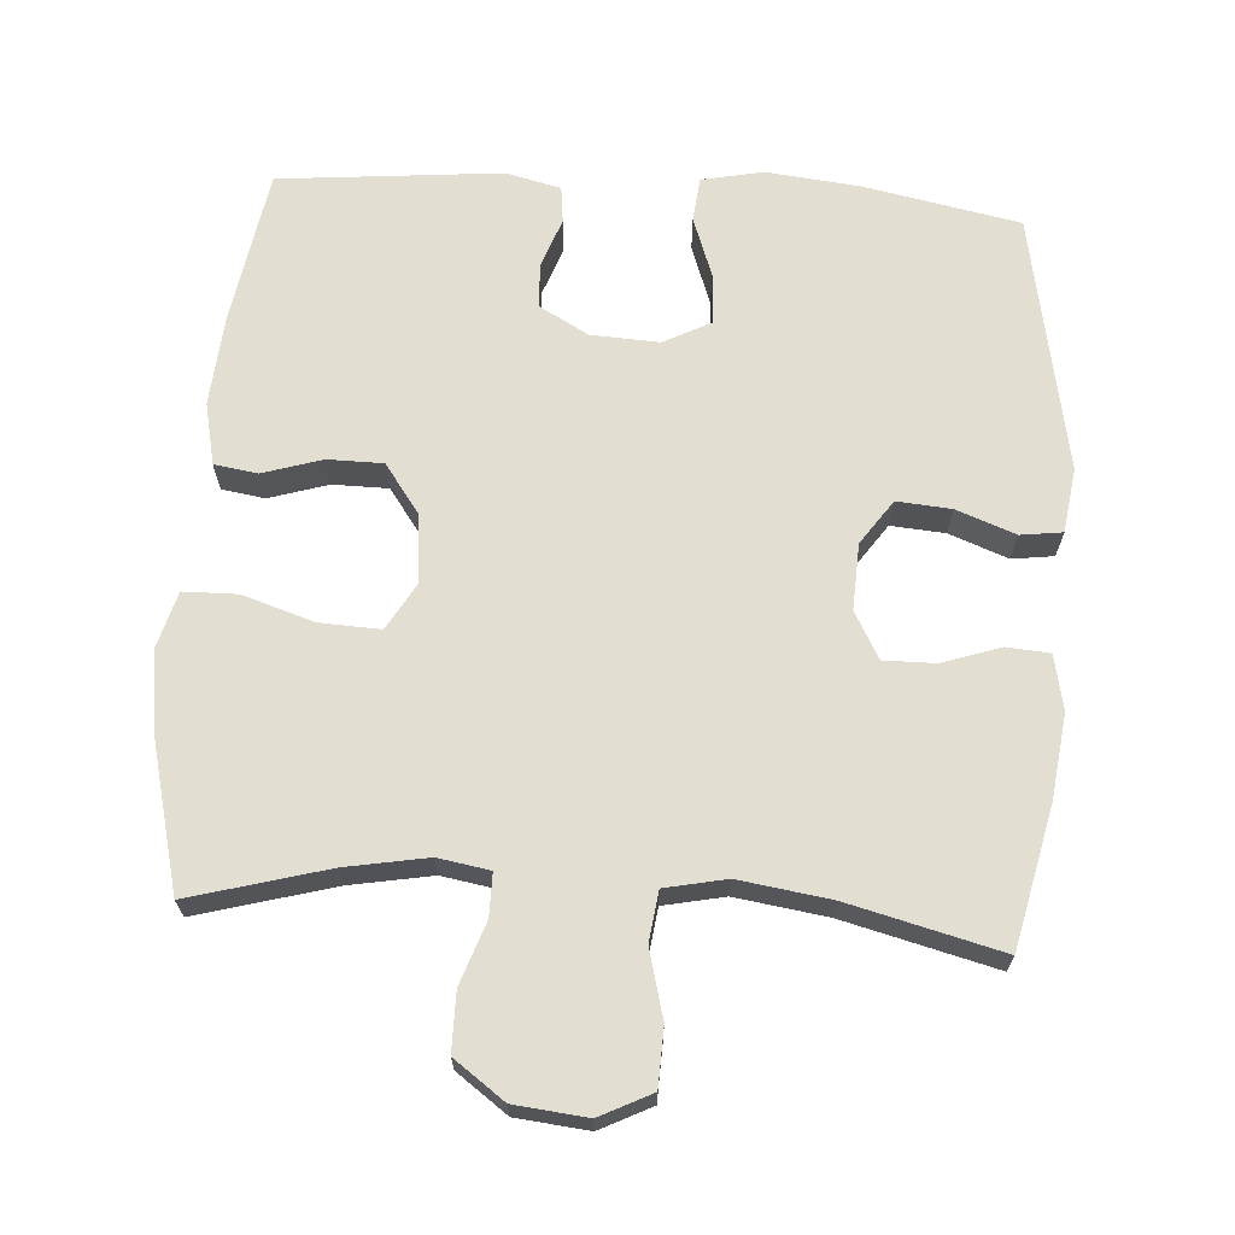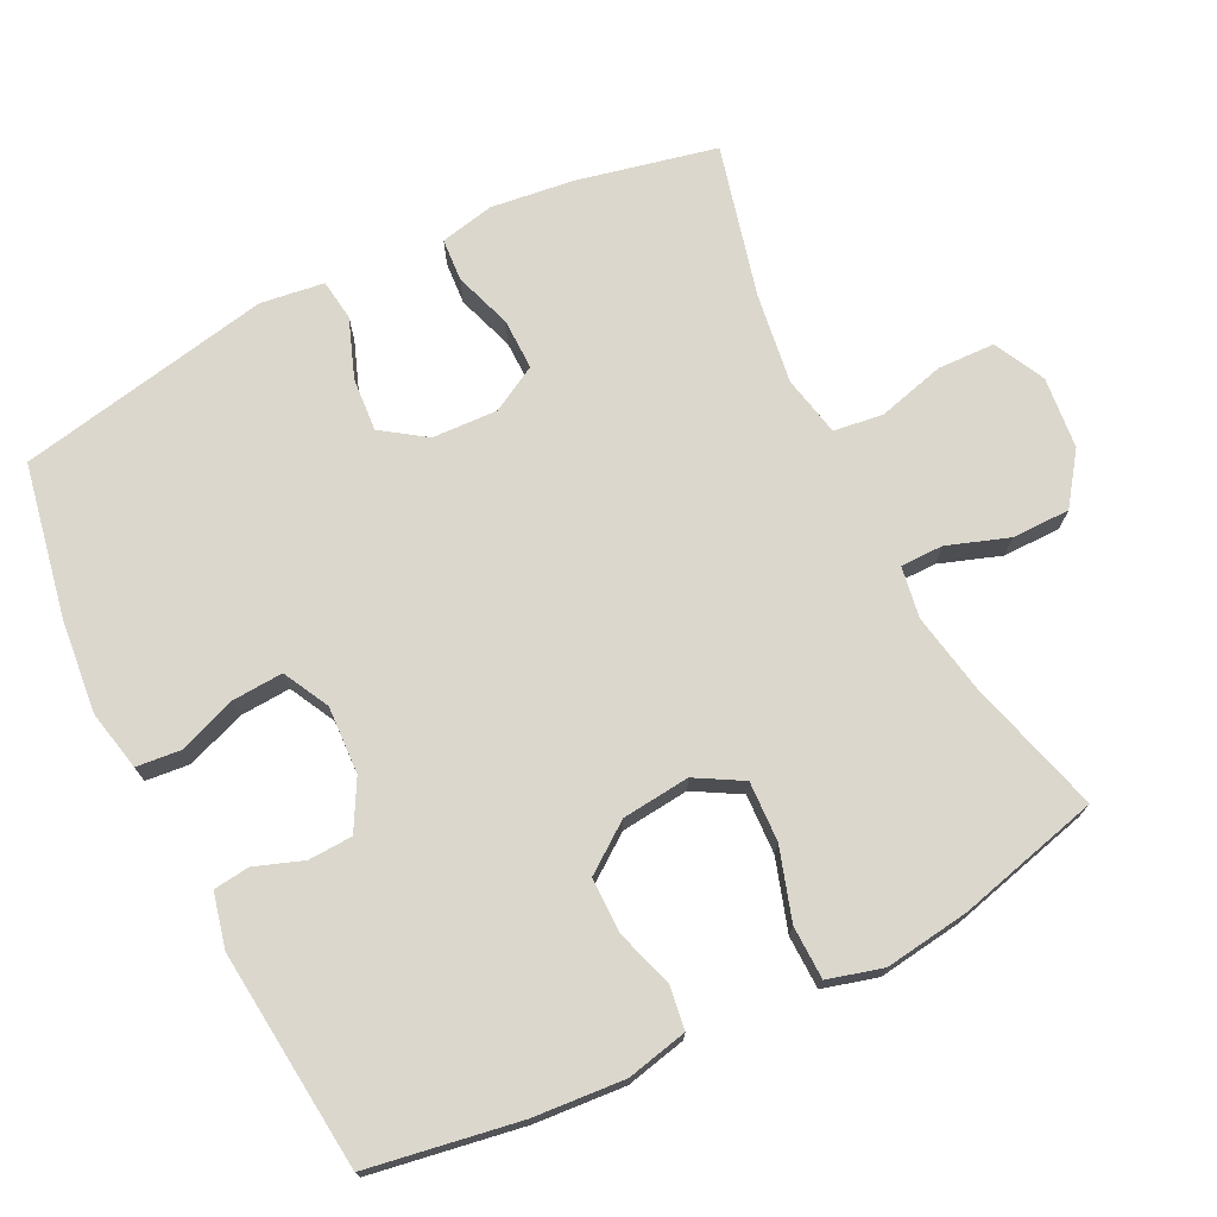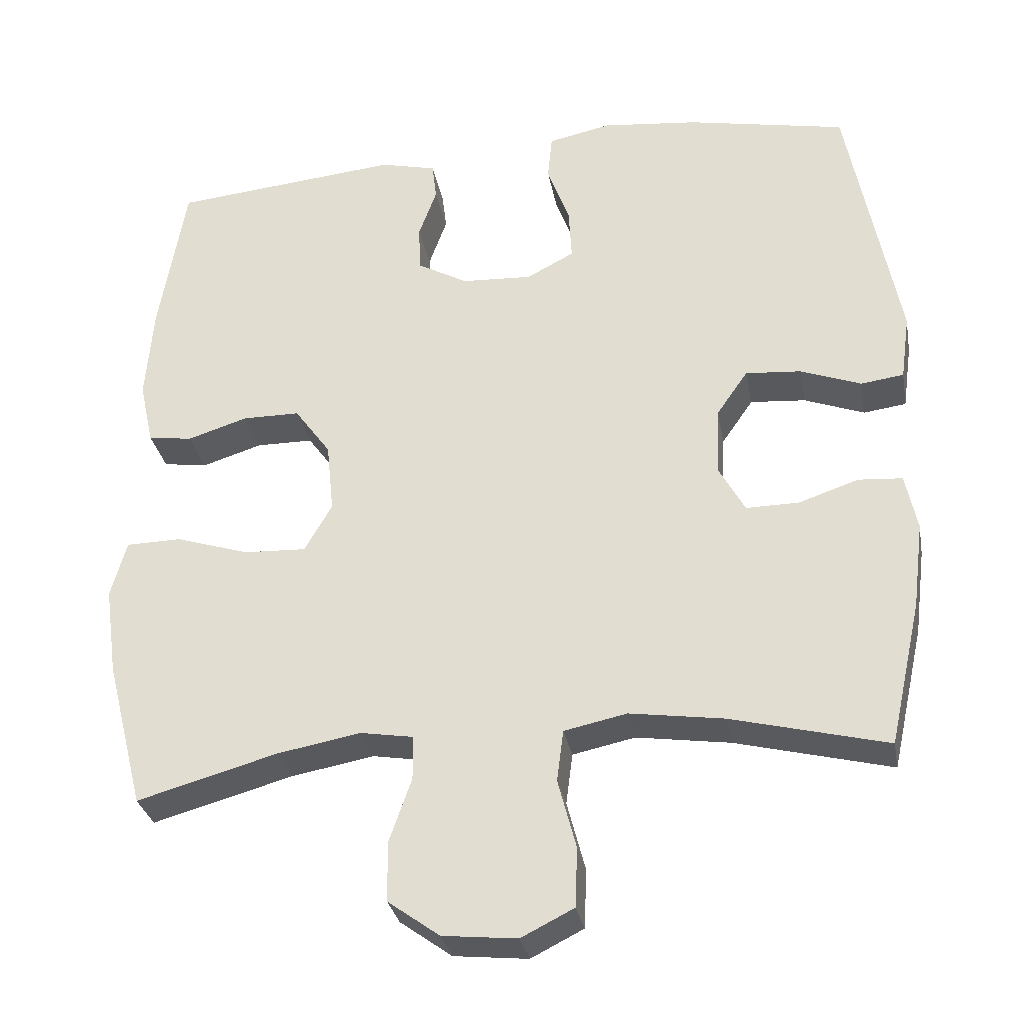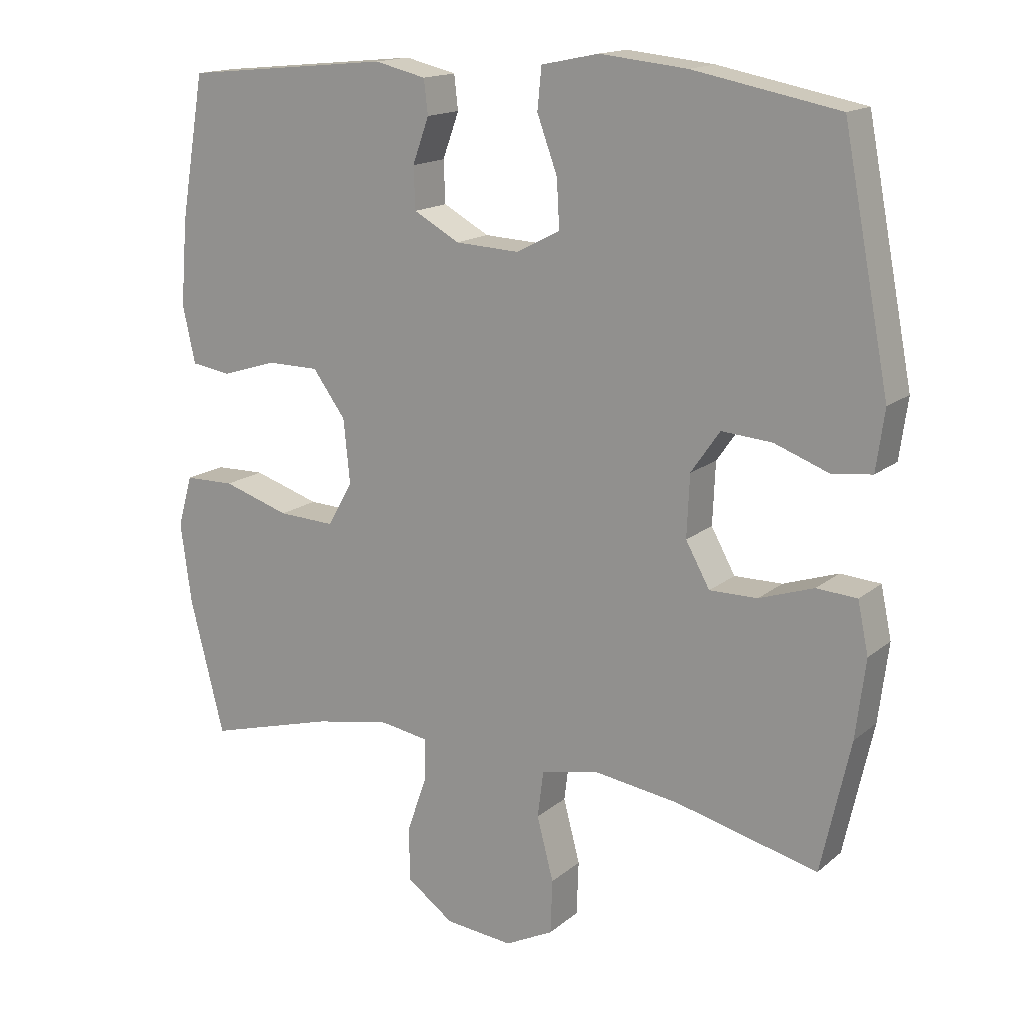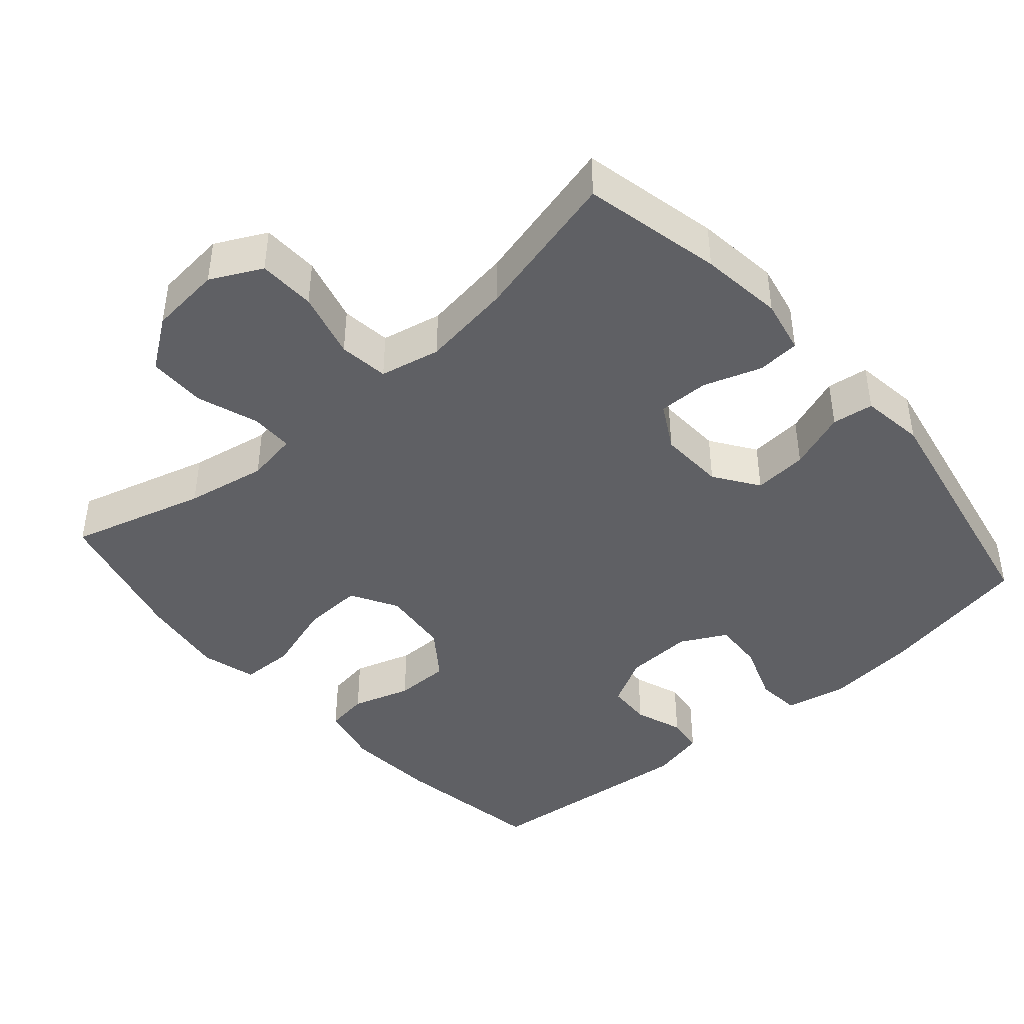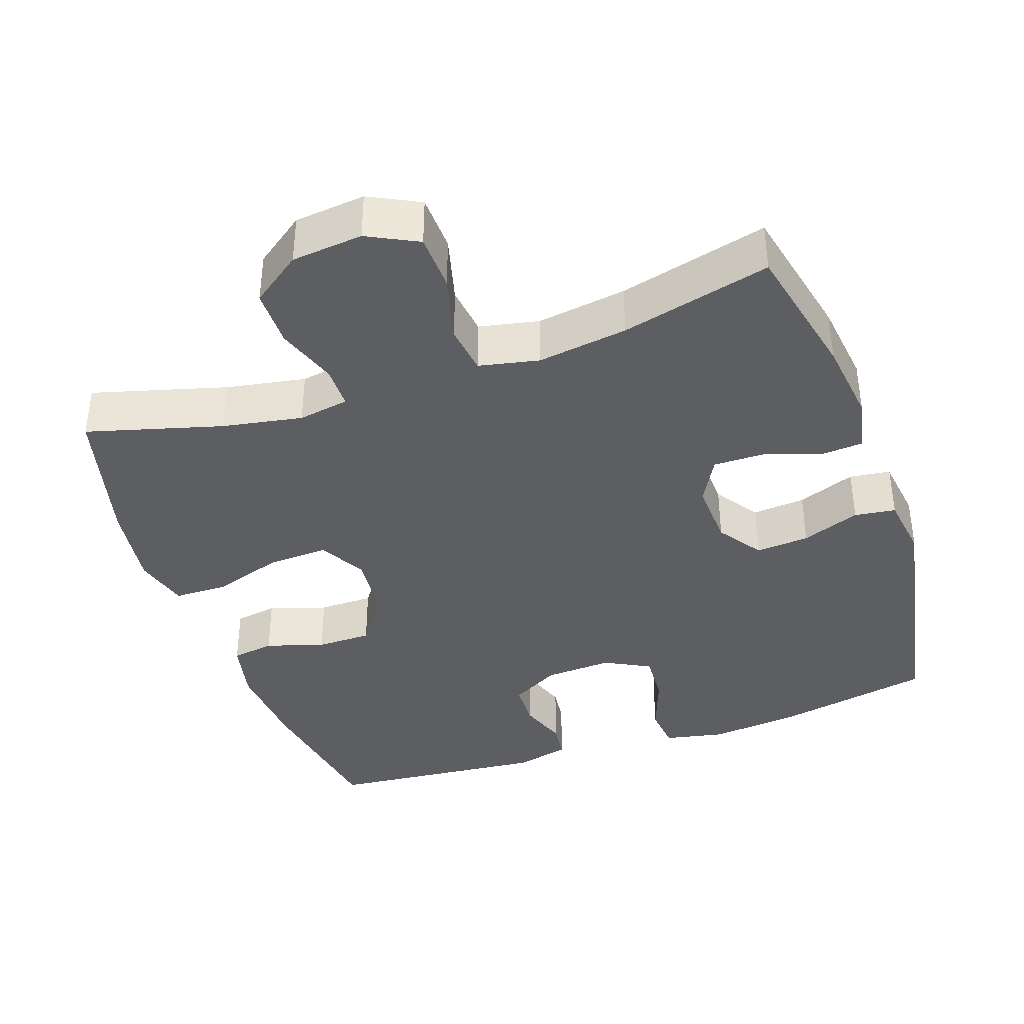
<metadata>
{"format":"obj","ext":"obj","renderer":"f3d","projection":"perspective","resolution":1024,"background":"white","views":[{"elev":67.6,"azim":-176.1,"up":"+Y"},{"elev":73.1,"azim":63.5,"up":"+Y"},{"elev":-30.5,"azim":-169.6,"up":"+Z"},{"elev":15.6,"azim":-148.4,"up":"+Z"},{"elev":-43.3,"azim":-139.0,"up":"+Y"},{"elev":-39.1,"azim":-160.9,"up":"+Y"}]}
</metadata>
<code>
o path9918
v 0.5563 0.0375 -0.2802
v 0.5726 0.0375 -0.1606
v 0.5511 0.0375 -0.08366
v 0.4761 0.0375 -0.08216
v 0.3764 0.0375 -0.1138
v 0.2918 0.0375 -0.1175
v 0.2543 0.0375 -0.05217
v 0.264 0.0375 0.04344
v 0.3131 0.0375 0.1108
v 0.3905 0.0375 0.1111
v 0.4727 0.0375 0.08538
v 0.5327 0.0375 0.09437
v 0.5515 0.0375 0.1799
v 0.5413 0.0375 0.308
v 0.5053 0.0375 0.5207
v 0.1961 0.0375 0.5507
v 0.1197 0.0375 0.5326
v 0.1138 0.0375 0.4817
v 0.1383 0.0375 0.414
v 0.1356 0.0375 0.3517
v 0.06723 0.0375 0.3139
v -0.02815 0.0375 0.3092
v -0.09272 0.0375 0.3427
v -0.08869 0.0375 0.4139
v -0.0585 0.0375 0.4965
v -0.06462 0.0375 0.5583
v -0.1501 0.0375 0.576
v -0.2799 0.0375 0.5626
v -0.4964 0.0375 0.5207
v -0.5654 0.0375 0.1623
v -0.553 0.0375 0.07306
v -0.4948 0.0375 0.06529
v -0.4126 0.0375 0.09584
v -0.3372 0.0375 0.1017
v -0.2943 0.0375 0.04001
v -0.2902 0.0375 -0.05189
v -0.326 0.0375 -0.1165
v -0.3975 0.0375 -0.1157
v -0.4788 0.0375 -0.08838
v -0.5386 0.0375 -0.09273
v -0.5546 0.0375 -0.169
v -0.5399 0.0375 -0.2859
v -0.4964 0.0375 -0.4812
v -0.2843 0.0375 -0.4282
v -0.1566 0.0375 -0.4098
v -0.07139 0.0375 -0.4277
v -0.0624 0.0375 -0.4975
v -0.08722 0.0375 -0.5917
v -0.08438 0.0375 -0.6722
v -0.01263 0.0375 -0.7082
v 0.08843 0.0375 -0.6979
v 0.1589 0.0375 -0.647
v 0.1591 0.0375 -0.5652
v 0.1291 0.0375 -0.4791
v 0.1292 0.0375 -0.4194
v 0.2012 0.0375 -0.4074
v 0.3146 0.0375 -0.428
v 0.5053 0.0375 -0.4812
v 0.5563 -0.0375 -0.2802
v 0.5726 -0.0375 -0.1606
v 0.5511 -0.0375 -0.08366
v 0.4761 -0.0375 -0.08216
v 0.3764 -0.0375 -0.1138
v 0.2918 -0.0375 -0.1175
v 0.2543 -0.0375 -0.05217
v 0.264 -0.0375 0.04344
v 0.3131 -0.0375 0.1108
v 0.3905 -0.0375 0.1111
v 0.4727 -0.0375 0.08538
v 0.5327 -0.0375 0.09437
v 0.5515 -0.0375 0.1799
v 0.5413 -0.0375 0.308
v 0.5053 -0.0375 0.5207
v 0.1961 -0.0375 0.5507
v 0.1197 -0.0375 0.5326
v 0.1138 -0.0375 0.4817
v 0.1383 -0.0375 0.414
v 0.1356 -0.0375 0.3517
v 0.06723 -0.0375 0.3139
v -0.02815 -0.0375 0.3092
v -0.09272 -0.0375 0.3427
v -0.08869 -0.0375 0.4139
v -0.0585 -0.0375 0.4965
v -0.06462 -0.0375 0.5583
v -0.1501 -0.0375 0.576
v -0.2799 -0.0375 0.5626
v -0.4964 -0.0375 0.5207
v -0.5654 -0.0375 0.1623
v -0.553 -0.0375 0.07306
v -0.4948 -0.0375 0.06529
v -0.4126 -0.0375 0.09584
v -0.3372 -0.0375 0.1017
v -0.2943 -0.0375 0.04001
v -0.2902 -0.0375 -0.05189
v -0.326 -0.0375 -0.1165
v -0.3975 -0.0375 -0.1157
v -0.4788 -0.0375 -0.08838
v -0.5386 -0.0375 -0.09273
v -0.5546 -0.0375 -0.169
v -0.5399 -0.0375 -0.2859
v -0.4964 -0.0375 -0.4812
v -0.2843 -0.0375 -0.4282
v -0.1566 -0.0375 -0.4098
v -0.07139 -0.0375 -0.4277
v -0.0624 -0.0375 -0.4975
v -0.08722 -0.0375 -0.5917
v -0.08438 -0.0375 -0.6722
v -0.01263 -0.0375 -0.7082
v 0.08843 -0.0375 -0.6979
v 0.1589 -0.0375 -0.647
v 0.1591 -0.0375 -0.5652
v 0.1291 -0.0375 -0.4791
v 0.1292 -0.0375 -0.4194
v 0.2012 -0.0375 -0.4074
v 0.3146 -0.0375 -0.428
v 0.5053 -0.0375 -0.4812
v 0.5563 0.0375 -0.2802
v 0.5726 0.0375 -0.1606
v 0.5511 0.0375 -0.08366
v 0.5511 0.0375 -0.08366
v 0.5327 0.0375 0.09437
v 0.5327 0.0375 0.09437
v 0.5515 0.0375 0.1799
v 0.5413 0.0375 0.308
v 0.4761 0.0375 -0.08216
v 0.4727 0.0375 0.08538
v 0.5053 0.0375 -0.4812
v 0.5053 0.0375 -0.4812
v 0.5053 0.0375 0.5207
v 0.5053 0.0375 0.5207
v 0.3764 0.0375 -0.1138
v 0.3905 0.0375 0.1111
v 0.3146 0.0375 -0.428
v 0.3131 0.0375 0.1108
v 0.2918 0.0375 -0.1175
v 0.2918 0.0375 -0.1175
v 0.2012 0.0375 -0.4074
v 0.264 0.0375 0.04344
v 0.1961 0.0375 0.5507
v 0.2543 0.0375 -0.05217
v 0.1292 0.0375 -0.4194
v 0.1292 0.0375 -0.4194
v 0.1197 0.0375 0.5326
v 0.1197 0.0375 0.5326
v 0.1589 0.0375 -0.647
v 0.1591 0.0375 -0.5652
v 0.1291 0.0375 -0.4791
v 0.08843 0.0375 -0.6979
v 0.1383 0.0375 0.414
v 0.1356 0.0375 0.3517
v 0.1138 0.0375 0.4817
v 0.06723 0.0375 0.3139
v -0.01263 0.0375 -0.7082
v -0.02815 0.0375 0.3092
v -0.08438 0.0375 -0.6722
v -0.08438 0.0375 -0.6722
v -0.09272 0.0375 0.3427
v -0.09272 0.0375 0.3427
v -0.08869 0.0375 0.4139
v -0.0585 0.0375 0.4965
v -0.06462 0.0375 0.5583
v -0.06462 0.0375 0.5583
v -0.08722 0.0375 -0.5917
v -0.0624 0.0375 -0.4975
v -0.07139 0.0375 -0.4277
v -0.07139 0.0375 -0.4277
v -0.1501 0.0375 0.576
v -0.1566 0.0375 -0.4098
v -0.2799 0.0375 0.5626
v -0.2843 0.0375 -0.4282
v -0.2943 0.0375 0.04001
v -0.2902 0.0375 -0.05189
v -0.326 0.0375 -0.1165
v -0.326 0.0375 -0.1165
v -0.3372 0.0375 0.1017
v -0.3975 0.0375 -0.1157
v -0.4126 0.0375 0.09584
v -0.4788 0.0375 -0.08838
v -0.4964 0.0375 -0.4812
v -0.4964 0.0375 -0.4812
v -0.4948 0.0375 0.06529
v -0.4964 0.0375 0.5207
v -0.4964 0.0375 0.5207
v -0.5386 0.0375 -0.09273
v -0.5386 0.0375 -0.09273
v -0.553 0.0375 0.07306
v -0.553 0.0375 0.07306
v -0.5399 0.0375 -0.2859
v -0.5546 0.0375 -0.169
v -0.5654 0.0375 0.1623
v 0.5563 -0.0375 -0.2802
v 0.5726 -0.0375 -0.1606
v 0.5511 -0.0375 -0.08366
v 0.5511 -0.0375 -0.08366
v 0.5327 -0.0375 0.09437
v 0.5327 -0.0375 0.09437
v 0.5515 -0.0375 0.1799
v 0.5413 -0.0375 0.308
v 0.4761 -0.0375 -0.08216
v 0.4727 -0.0375 0.08538
v 0.5053 -0.0375 -0.4812
v 0.5053 -0.0375 -0.4812
v 0.5053 -0.0375 0.5207
v 0.5053 -0.0375 0.5207
v 0.3764 -0.0375 -0.1138
v 0.3905 -0.0375 0.1111
v 0.3146 -0.0375 -0.428
v 0.3131 -0.0375 0.1108
v 0.2918 -0.0375 -0.1175
v 0.2918 -0.0375 -0.1175
v 0.2012 -0.0375 -0.4074
v 0.264 -0.0375 0.04344
v 0.1961 -0.0375 0.5507
v 0.2543 -0.0375 -0.05217
v 0.1292 -0.0375 -0.4194
v 0.1292 -0.0375 -0.4194
v 0.1197 -0.0375 0.5326
v 0.1197 -0.0375 0.5326
v 0.1589 -0.0375 -0.647
v 0.1591 -0.0375 -0.5652
v 0.1291 -0.0375 -0.4791
v 0.08843 -0.0375 -0.6979
v 0.1383 -0.0375 0.414
v 0.1356 -0.0375 0.3517
v 0.1138 -0.0375 0.4817
v 0.06723 -0.0375 0.3139
v -0.01263 -0.0375 -0.7082
v -0.02815 -0.0375 0.3092
v -0.08438 -0.0375 -0.6722
v -0.08438 -0.0375 -0.6722
v -0.09272 -0.0375 0.3427
v -0.09272 -0.0375 0.3427
v -0.08869 -0.0375 0.4139
v -0.0585 -0.0375 0.4965
v -0.06462 -0.0375 0.5583
v -0.06462 -0.0375 0.5583
v -0.08722 -0.0375 -0.5917
v -0.0624 -0.0375 -0.4975
v -0.07139 -0.0375 -0.4277
v -0.07139 -0.0375 -0.4277
v -0.1501 -0.0375 0.576
v -0.1566 -0.0375 -0.4098
v -0.2799 -0.0375 0.5626
v -0.2843 -0.0375 -0.4282
v -0.2943 -0.0375 0.04001
v -0.2902 -0.0375 -0.05189
v -0.326 -0.0375 -0.1165
v -0.326 -0.0375 -0.1165
v -0.3372 -0.0375 0.1017
v -0.3975 -0.0375 -0.1157
v -0.4126 -0.0375 0.09584
v -0.4788 -0.0375 -0.08838
v -0.4964 -0.0375 -0.4812
v -0.4964 -0.0375 -0.4812
v -0.4948 -0.0375 0.06529
v -0.4964 -0.0375 0.5207
v -0.4964 -0.0375 0.5207
v -0.5386 -0.0375 -0.09273
v -0.5386 -0.0375 -0.09273
v -0.553 -0.0375 0.07306
v -0.553 -0.0375 0.07306
v -0.5399 -0.0375 -0.2859
v -0.5546 -0.0375 -0.169
v -0.5654 -0.0375 0.1623
f 212 228 245
f 208 224 226
f 208 198 224
f 238 221 239
f 239 246 242
f 229 227 237
f 262 250 263
f 205 192 199
f 192 205 191
f 255 264 260
f 207 209 211
f 241 234 235
f 223 213 225
f 224 198 223
f 191 205 207
f 242 247 244
f 211 209 215
f 249 231 243
f 245 231 249
f 251 264 255
f 263 252 258
f 233 234 241
f 263 250 252
f 239 215 214
f 215 209 214
f 243 231 233
f 200 197 206
f 220 237 222
f 214 212 245
f 195 197 200
f 208 226 212
f 206 198 208
f 209 207 205
f 242 246 247
f 203 223 198
f 198 206 197
f 249 256 251
f 221 238 220
f 243 233 241
f 246 214 245
f 193 199 192
f 231 245 228
f 239 214 246
f 215 239 221
f 219 220 222
f 251 256 264
f 191 207 201
f 244 247 250
f 213 223 203
f 256 249 243
f 225 213 217
f 227 222 237
f 228 212 226
f 253 244 262
f 237 220 238
f 244 250 262
f 1 2 60 59
f 2 120 194 60
f 122 13 71 196
f 13 14 72 71
f 3 4 62 61
f 11 12 70 69
f 128 1 59 202
f 14 130 204 72
f 4 5 63 62
f 10 11 69 68
f 57 58 116 115
f 9 10 68 67
f 5 136 210 63
f 56 57 115 114
f 8 9 67 66
f 15 16 74 73
f 6 7 65 64
f 7 8 66 65
f 142 56 114 216
f 16 144 218 74
f 52 53 111 110
f 53 54 112 111
f 51 52 110 109
f 19 20 78 77
f 18 19 77 76
f 17 18 76 75
f 20 21 79 78
f 54 55 113 112
f 50 51 109 108
f 21 22 80 79
f 156 50 108 230
f 22 158 232 80
f 24 25 83 82
f 25 162 236 83
f 48 49 107 106
f 47 48 106 105
f 166 47 105 240
f 26 27 85 84
f 45 46 104 103
f 23 24 82 81
f 27 28 86 85
f 44 45 103 102
f 35 36 94 93
f 36 174 248 94
f 34 35 93 92
f 37 38 96 95
f 33 34 92 91
f 38 39 97 96
f 180 44 102 254
f 32 33 91 90
f 28 183 257 86
f 39 185 259 97
f 187 32 90 261
f 42 43 101 100
f 41 42 100 99
f 40 41 99 98
f 30 31 89 88
f 29 30 88 87
f 138 171 154
f 134 152 150
f 134 150 124
f 164 165 147
f 165 168 172
f 155 163 153
f 188 189 176
f 131 125 118
f 118 117 131
f 181 186 190
f 133 137 135
f 167 161 160
f 149 151 139
f 150 149 124
f 117 133 131
f 168 170 173
f 137 141 135
f 175 169 157
f 171 175 157
f 177 181 190
f 189 184 178
f 159 167 160
f 189 178 176
f 165 140 141
f 141 140 135
f 169 159 157
f 126 132 123
f 146 148 163
f 140 171 138
f 121 126 123
f 134 138 152
f 132 134 124
f 135 131 133
f 168 173 172
f 129 124 149
f 124 123 132
f 175 177 182
f 147 146 164
f 169 167 159
f 172 171 140
f 119 118 125
f 157 154 171
f 165 172 140
f 141 147 165
f 145 148 146
f 177 190 182
f 117 127 133
f 170 176 173
f 139 129 149
f 182 169 175
f 151 143 139
f 153 163 148
f 154 152 138
f 179 188 170
f 163 164 146
f 170 188 176

</code>
